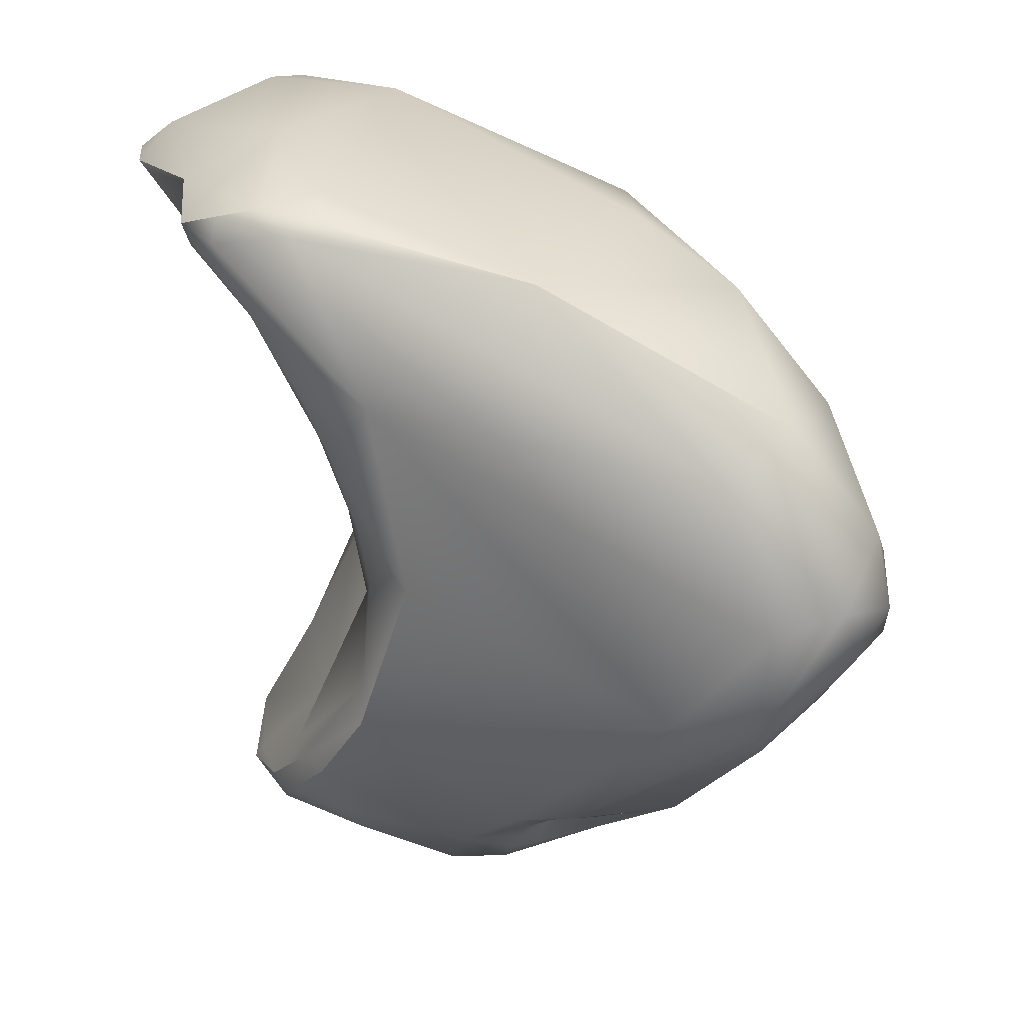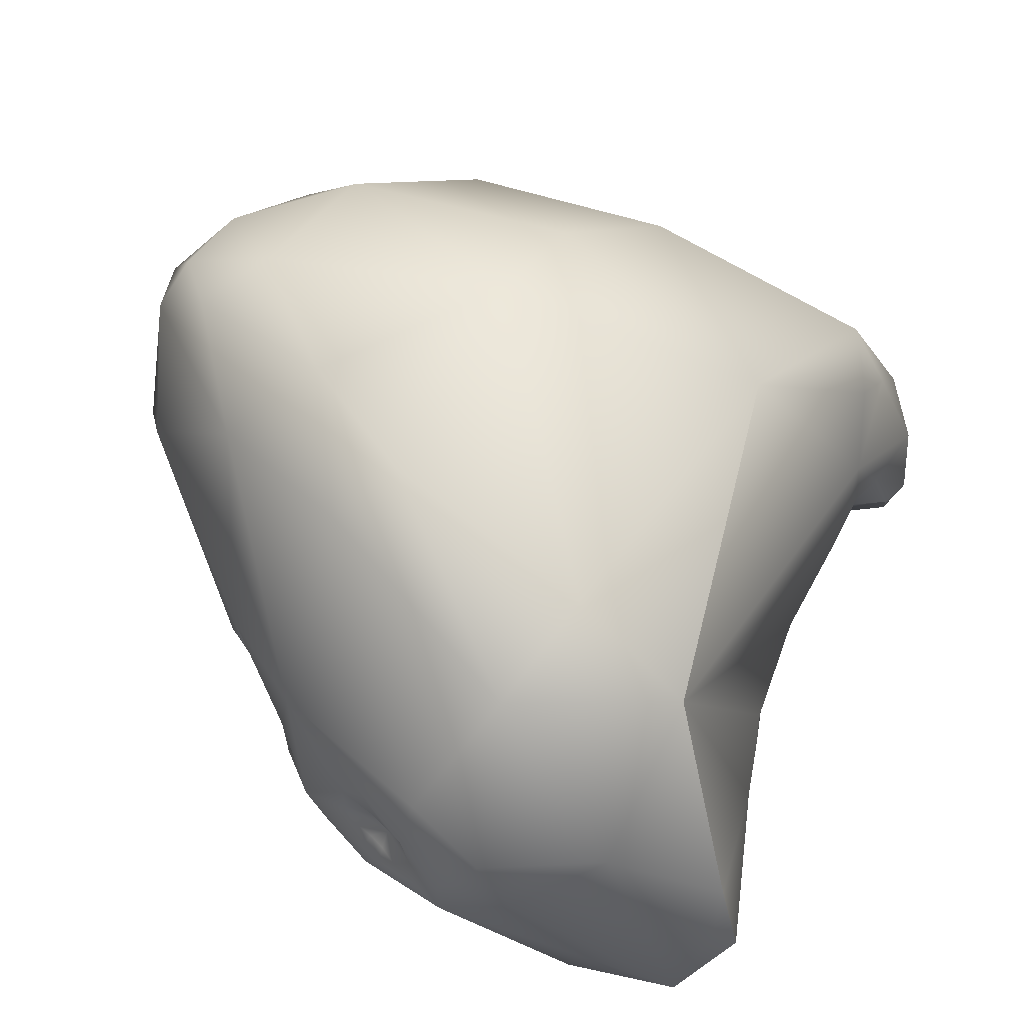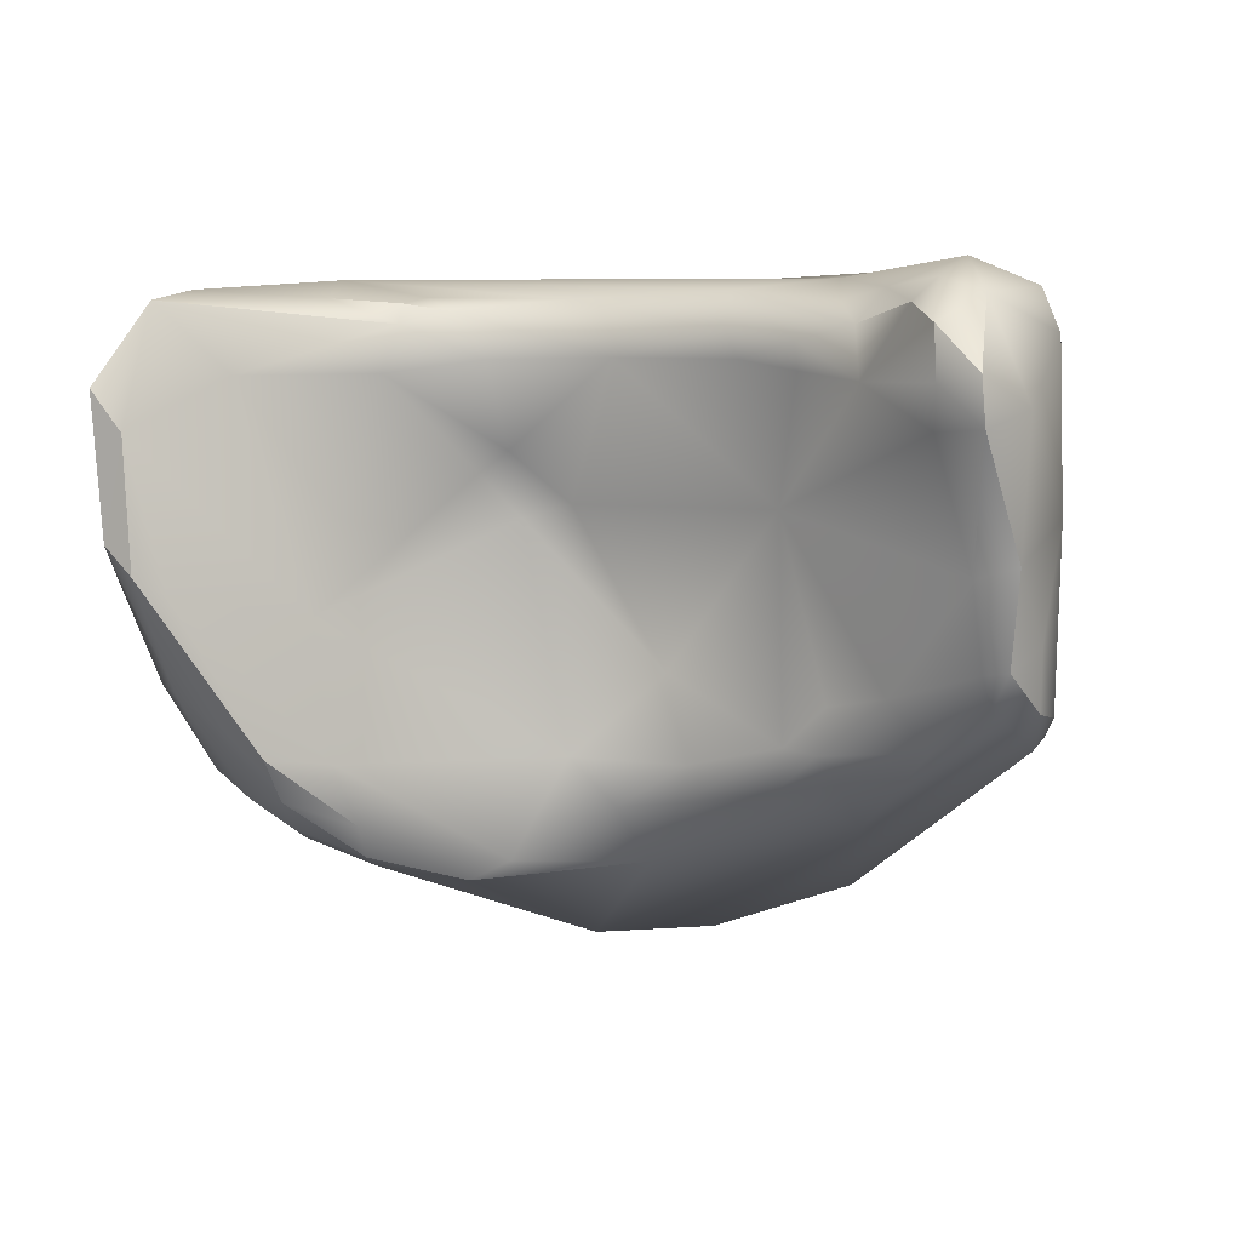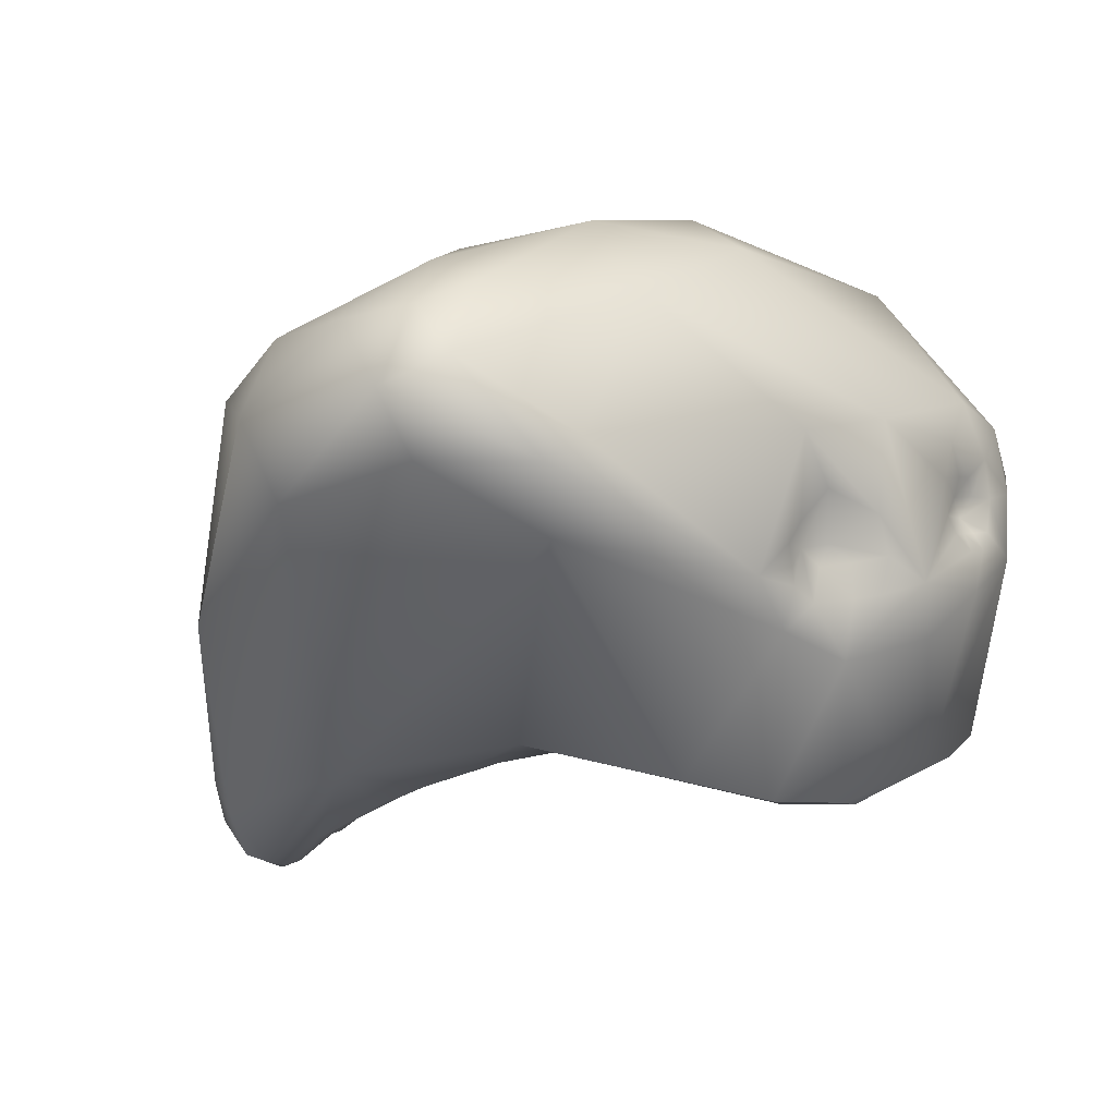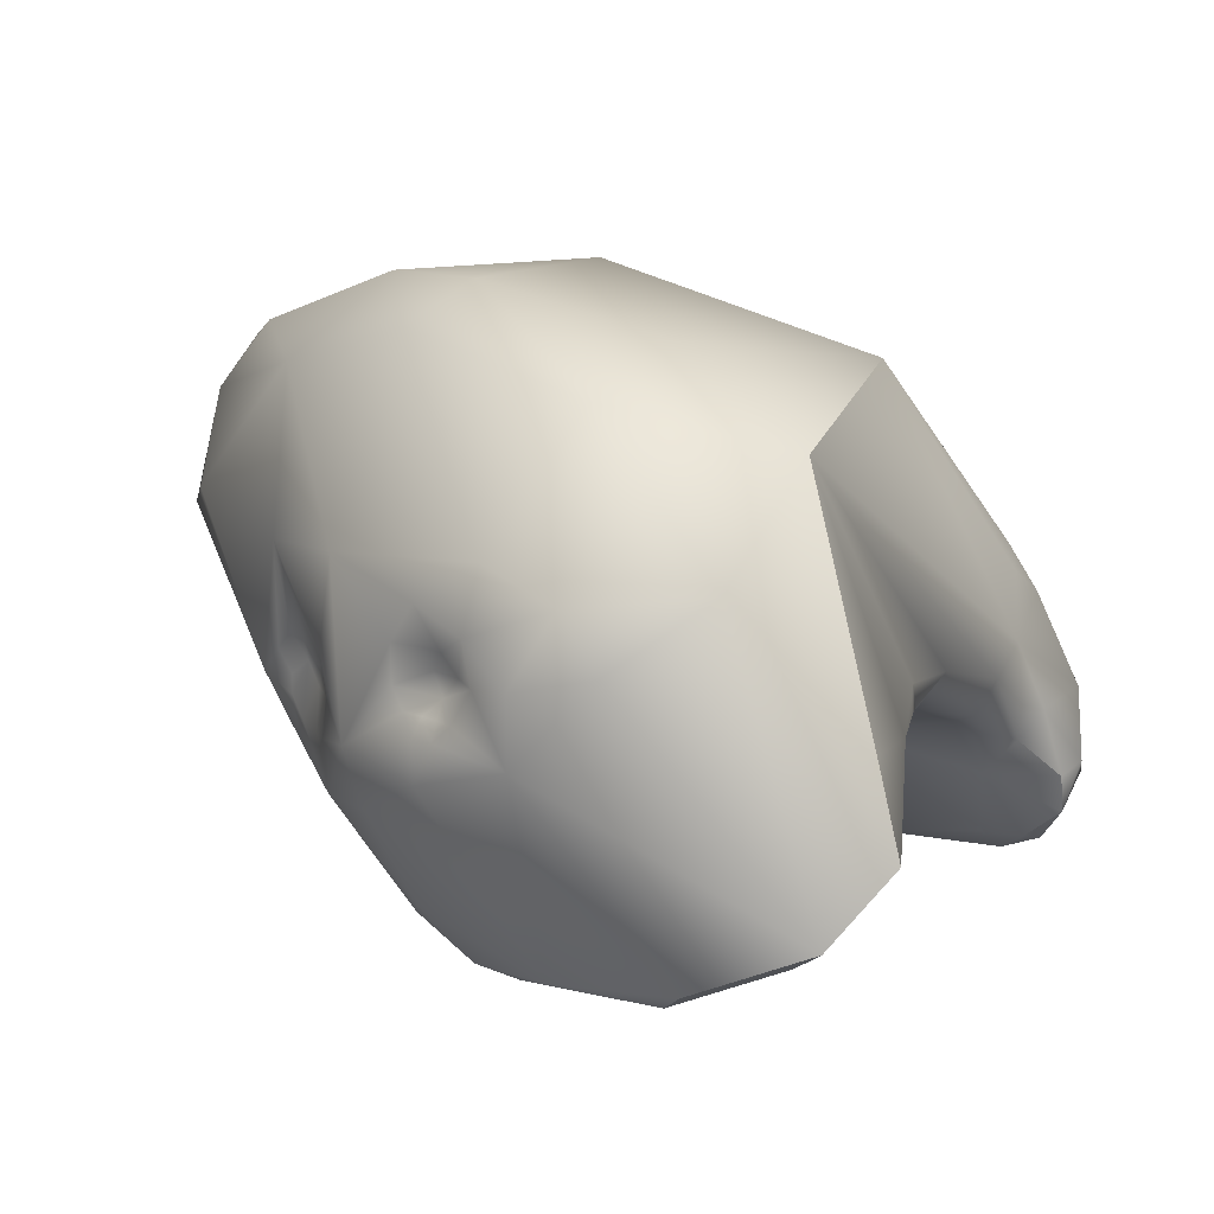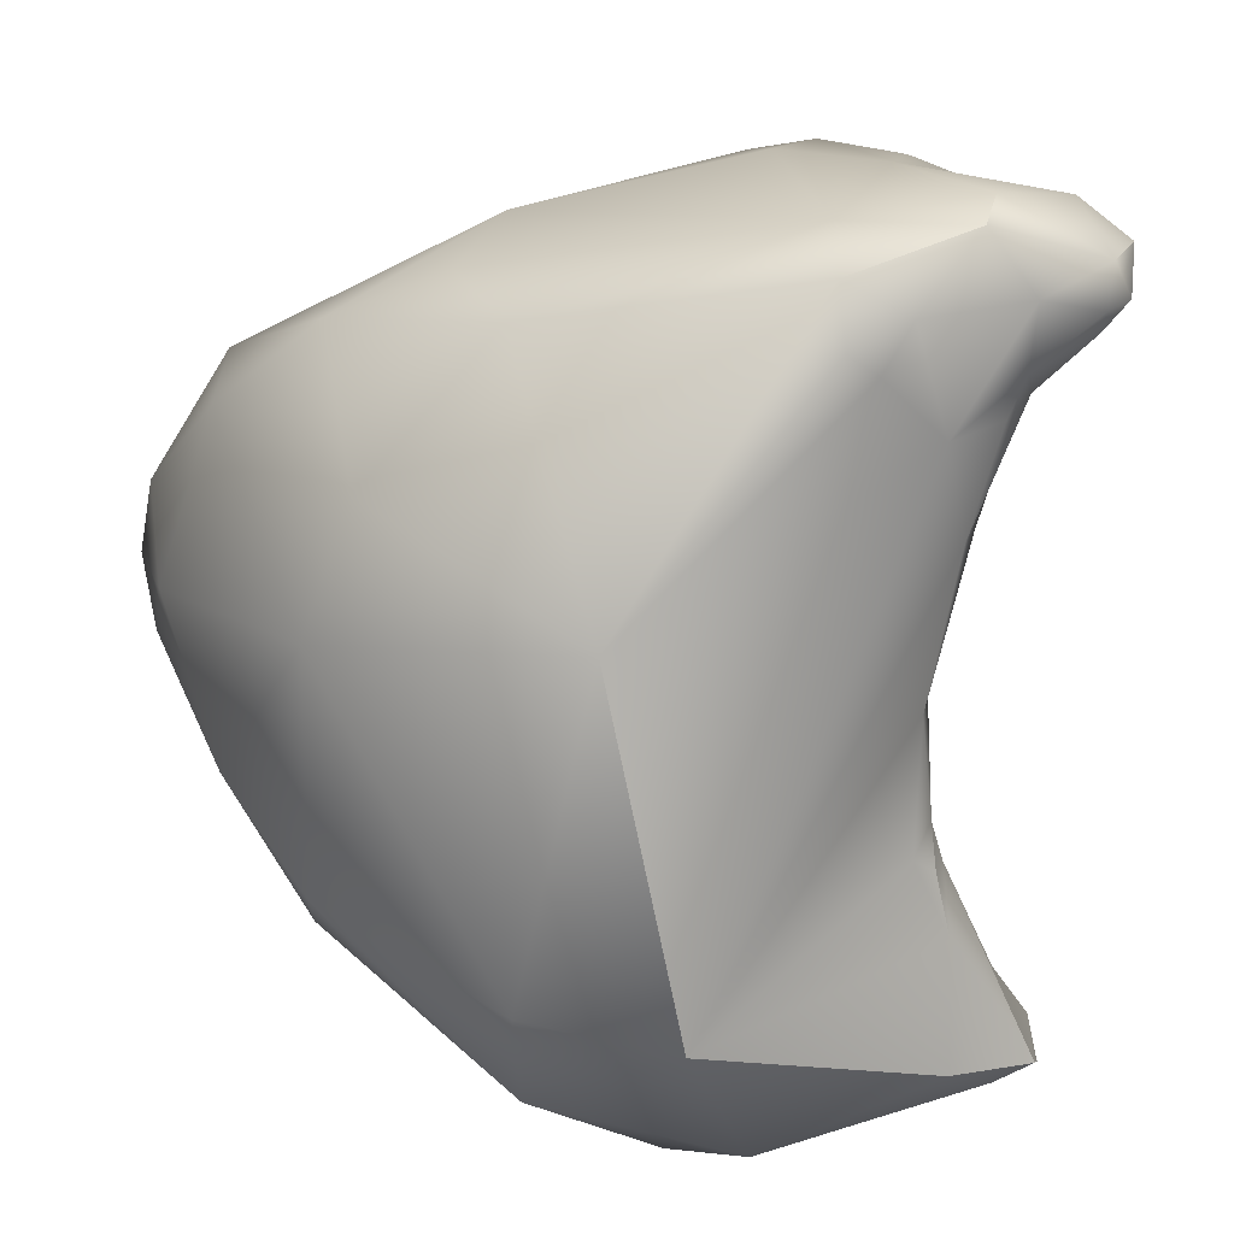
<metadata>
{"format":"obj","ext":"obj","renderer":"f3d","projection":"perspective","resolution":1024,"background":"white","views":[{"elev":20.1,"azim":-114.7,"up":"+Y"},{"elev":64.0,"azim":29.0,"up":"+Z"},{"elev":-60.6,"azim":104.1,"up":"+Z"},{"elev":-0.6,"azim":-71.1,"up":"+Z"},{"elev":16.8,"azim":29.5,"up":"+Z"},{"elev":31.4,"azim":44.4,"up":"+Y"}]}
</metadata>
<code>
v 238.1 -119.8 808.3
v 236.3 -118.5 806.3
v 236.8 -119.7 806.9
v 237.1 -118.9 807.8
v 237.3 -117.5 807.6
v 237.7 -115.4 805.9
v 237.3 -121.1 805.1
v 237.8 -121.7 805.5
v 238.1 -121 803.8
v 236.8 -119 805.1
v 237.6 -116.2 804.4
v 241.4 -120.6 809.6
v 238.9 -118.5 808.7
v 240 -122 808.1
v 239 -115.5 807.4
v 240.8 -113.6 806.5
v 241.5 -124.6 805.8
v 241.3 -124.3 803.8
v 240.8 -113.1 802.3
v 240.7 -123.9 803.2
v 243.1 -123 809.2
v 243.8 -121.8 809.9
v 243.6 -117.2 809.5
v 243.7 -115 808.4
v 242.7 -112.5 805.3
v 243.3 -125.6 806.1
v 241.7 -124.4 804.2
v 242.1 -124.8 804.8
v 242 -124.4 803.7
v 242.5 -124.7 803.8
v 243.1 -125.5 804.3
v 243.9 -126.2 803.1
v 244.3 -126.2 802.1
v 241.6 -124.3 803.4
v 241.6 -124.3 803
v 241.6 -124.2 802.2
v 242 -124.6 802.7
v 242.4 -124.6 803.4
v 242.8 -125.1 803.4
v 242.7 -125.2 802.8
v 242.8 -125 801.6
v 243.3 -125.7 803.6
v 243.1 -125.6 802.8
v 241.8 -119.1 800.1
v 243.2 -119.3 799.9
v 243.1 -118.2 799.7
v 243.3 -116.6 799.2
v 242 -115.4 799.4
v 242.8 -121.2 799.5
v 242.6 -122 799.4
v 243.8 -123.4 799
v 244.7 -112.5 806.1
v 245 -126.4 805
v 245 -126.4 804.3
v 245.5 -126.4 805.7
v 245.3 -126.5 804
v 245.7 -126.5 805.1
v 245.8 -126.4 804.7
v 245.7 -126.6 804
v 246.1 -126.6 805.1
v 246 -126.5 804.3
v 246.1 -126.7 804
v 246.6 -126.9 805.4
v 246.4 -126.6 804.7
v 246.4 -126.9 804
v 246.7 -126.4 806.5
v 246.8 -126.9 804.7
v 245.6 -126.8 803.7
v 245.7 -126.9 802.9
v 246.1 -126.9 803.7
v 244.1 -119.9 800.2
v 245.1 -118 800.6
v 243.8 -118 799.7
v 243.5 -115.6 798.8
v 244.1 -116.3 799.2
v 244 -115.8 798.9
v 244.7 -115.5 799.1
v 245 -114.5 798.4
v 243.3 -112.2 799.1
v 243.4 -112.4 798.5
v 244.2 -111.8 799.4
v 244.1 -112 798.3
v 244.2 -124.6 799.7
v 244.7 -125.2 800.1
v 245.2 -124.4 798.9
v 246.1 -124.4 798.8
v 244.4 -123.3 798.9
v 245.6 -123.5 799.2
v 244.1 -114 798
v 245.1 -112.9 797.3
v 245.7 -112.9 797.4
v 244.7 -112.2 797.6
v 244.6 -112.7 797.4
v 245.7 -111.9 797.8
v 245.7 -112.5 797.2
v 247.5 -124.6 808.7
v 247.9 -122.3 809.3
v 248.6 -116 808
v 247.5 -127.1 804.8
v 248.2 -126.8 806.1
v 249 -126.9 805.2
v 248.5 -120.3 802.5
v 247.5 -119.9 802.5
v 247.6 -119 802.4
v 248.7 -119.8 802.5
v 248.2 -110.8 802.6
v 247.5 -127.1 803.5
v 247.5 -123.3 800.6
v 247.5 -115.5 800.7
v 246.9 -111.2 799.6
v 247.3 -125.6 799.5
v 249 -125.2 799.6
v 249.4 -125.6 799.5
v 247.2 -112.8 797.7
v 247.2 -112 797.8
v 250.3 -125.5 806.3
v 250.3 -122.6 807.8
v 249.6 -112.2 803.8
v 249 -111.2 803.4
v 252.3 -124.2 803.8
v 250.6 -121.4 802.4
v 251.3 -120.5 803.7
v 251.4 -120.8 803.3
v 251.1 -120.1 803.1
v 251.2 -120.9 802.9
v 251.8 -122 803.3
v 250.4 -119.7 802.6
v 250.1 -117.6 802.2
v 250.9 -118.2 803.1
v 250 -115.6 801.3
v 250.4 -115.7 801.5
v 250.8 -115.5 802.2
v 249.9 -112.6 803.4
v 250 -111.8 802.8
v 250.5 -113.8 802.4
v 250.6 -113.8 801.2
v 250.8 -113.1 800.9
v 251 -111.8 801
v 249.6 -110.6 800.5
v 250.1 -110.7 801.3
v 252.1 -125.6 801
v 251.5 -123.6 801.7
v 251.5 -125.2 800.5
v 252.5 -124.9 802.7
v 249.9 -114.7 800.7
v 250.3 -114.7 800.8
v 249.9 -113.8 799.7
v 249.5 -112.8 798.2
v 250.5 -113.7 800.5
v 250.3 -112.7 798.2
v 251.3 -112.3 799.8
v 251.1 -112.8 799.5
v 251 -112.5 798.7
v 249.5 -111.4 798.3
v 250.4 -112 797.9
v 251.1 -111.6 799.3
v 249.9 -126 799.9
v 249.7 -112.1 797.6
v 252.9 -124.5 802.2
v 240.8 -113.1 802.3
v 242.6 -122 799.4
v 243.8 -123.4 799
v 245.2 -124.4 798.9
v 246.1 -124.4 798.8
v 246.1 -124.4 798.8
v 244.7 -112.2 797.6
v 245.7 -112.5 797.2
v 249.4 -125.6 799.5
v 249.4 -125.6 799.5
v 247.2 -112 797.8
v 250.3 -122.6 807.8
v 252.3 -124.2 803.8
v 251.4 -120.8 803.3
v 250.1 -110.7 801.3
v 252.1 -125.6 801
v 252.1 -125.6 801
v 251.5 -125.2 800.5
v 251.1 -112.8 799.5
v 251 -112.5 798.7
v 251 -112.5 798.7
v 250.4 -112 797.9
v 250.4 -112 797.9
v 249.9 -126 799.9
v 249.7 -112.1 797.6
v 249.7 -112.1 797.6
v 252.9 -124.5 802.2
v 252.9 -124.5 802.2
g grp1
f 12 1 14
f 1 12 13
f 3 14 1
f 8 14 3
f 3 2 7
f 7 2 10
f 4 5 2
f 3 4 2
f 1 13 4
f 13 5 4
f 4 3 1
f 5 13 15
f 2 5 6
f 2 11 10
f 2 6 11
f 5 15 6
f 6 19 11
f 3 7 8
f 8 7 20
f 9 20 7
f 7 10 9
f 20 17 8
f 10 11 48
f 23 13 12
f 15 13 23
f 26 14 17
f 15 16 6
f 24 15 23
f 16 15 24
f 6 16 160
f 14 8 17
f 17 20 18
f 28 17 27
f 27 17 18
f 18 29 27
f 29 18 34
f 34 18 20
f 20 9 36
f 10 48 9
f 25 160 16
f 19 80 11
f 34 20 35
f 20 36 35
f 9 50 36
f 50 9 44
f 9 48 44
f 80 48 11
f 21 14 26
f 12 14 21
f 22 12 21
f 12 22 23
f 23 22 97
f 52 16 24
f 21 26 66
f 25 16 52
f 31 17 28
f 31 26 17
f 32 26 31
f 42 32 31
f 28 27 29
f 28 29 30
f 30 31 28
f 38 39 30
f 29 38 30
f 30 42 31
f 39 42 30
f 81 160 106
f 41 32 43
f 32 41 33
f 41 84 33
f 29 34 35
f 29 35 37
f 37 35 36
f 38 29 37
f 40 39 38
f 38 37 40
f 41 40 37
f 37 36 41
f 43 42 39
f 39 40 43
f 40 41 43
f 51 41 36
f 42 43 32
f 49 45 71
f 45 44 46
f 45 46 73
f 71 45 73
f 48 47 44
f 47 48 74
f 47 46 44
f 73 46 75
f 47 75 46
f 75 47 76
f 47 74 76
f 74 48 89
f 79 80 19
f 79 160 81
f 41 51 83
f 85 83 51
f 161 44 49
f 44 45 49
f 50 51 36
f 49 87 161
f 162 161 87
f 22 21 96
f 24 23 98
f 98 52 24
f 96 21 66
f 52 106 25
f 66 26 55
f 26 32 53
f 53 32 54
f 55 26 53
f 54 58 53
f 56 54 32
f 55 53 57
f 57 53 58
f 61 56 59
f 61 54 56
f 59 56 68
f 57 60 55
f 57 58 60
f 58 54 61
f 59 62 61
f 62 59 70
f 70 59 68
f 100 66 63
f 66 55 63
f 60 58 64
f 58 61 64
f 61 62 65
f 70 107 65
f 62 70 65
f 63 99 100
f 55 60 63
f 63 64 67
f 63 60 64
f 64 61 67
f 67 65 107
f 67 61 65
f 63 67 99
f 67 107 99
f 101 100 99
f 25 106 160
f 68 32 69
f 69 32 33
f 32 68 56
f 69 33 111
f 33 84 111
f 69 107 70
f 70 68 69
f 107 69 111
f 108 88 71
f 108 71 103
f 73 72 71
f 71 72 103
f 72 104 103
f 72 109 104
f 72 73 75
f 75 109 72
f 76 77 75
f 77 76 78
f 77 109 75
f 77 78 109
f 74 89 76
f 89 78 76
f 81 82 79
f 79 82 80
f 110 82 81
f 94 82 110
f 41 83 84
f 84 83 85
f 163 162 87
f 111 84 85
f 112 86 88
f 111 85 164
f 87 165 163
f 112 113 86
f 168 111 164
f 88 87 49
f 88 86 87
f 71 88 49
f 112 88 108
f 48 93 89
f 93 48 80
f 78 89 91
f 91 89 90
f 89 93 90
f 90 95 91
f 93 95 90
f 114 78 91
f 95 114 91
f 80 92 93
f 92 80 82
f 94 166 82
f 95 93 92
f 94 167 166
f 22 96 97
f 117 97 96
f 97 117 98
f 98 23 97
f 66 100 96
f 116 96 100
f 117 96 116
f 98 119 52
f 98 118 119
f 106 52 119
f 101 99 107
f 116 100 101
f 116 101 141
f 103 102 108
f 102 103 105
f 108 102 121
f 102 105 121
f 128 104 109
f 105 103 104
f 105 104 128
f 110 81 106
f 106 119 140
f 112 108 143
f 109 78 114
f 114 148 109
f 109 147 145
f 115 94 110
f 111 157 107
f 157 111 168
f 114 95 170
f 115 167 94
f 98 171 135
f 118 134 119
f 133 118 98
f 98 135 133
f 117 116 120
f 171 172 126
f 128 127 105
f 127 121 105
f 125 121 127
f 171 126 122
f 123 122 126
f 122 123 124
f 125 173 126
f 125 124 173
f 127 124 125
f 124 127 128
f 129 171 122
f 171 129 132
f 122 124 129
f 132 129 131
f 129 124 128
f 131 129 128
f 130 128 109
f 128 130 131
f 130 146 131
f 145 146 130
f 171 132 135
f 132 131 146
f 136 135 132
f 134 118 133
f 135 134 133
f 132 149 136
f 138 134 135
f 135 136 137
f 135 137 138
f 136 149 137
f 151 138 137
f 119 134 174
f 134 138 174
f 139 110 106
f 154 110 139
f 106 140 139
f 174 156 139
f 156 154 139
f 138 156 174
f 141 101 107
f 141 107 157
f 175 183 177
f 108 142 143
f 125 159 142
f 159 143 142
f 120 116 144
f 141 144 116
f 159 176 143
f 141 186 144
f 144 186 120
f 125 126 187
f 142 108 121
f 121 125 142
f 130 109 145
f 109 148 147
f 170 158 114
f 184 148 114
f 146 145 147
f 132 146 149
f 146 147 149
f 148 150 147
f 150 148 184
f 147 152 149
f 147 153 152
f 150 153 147
f 150 155 179
f 184 155 150
f 151 137 178
f 149 178 137
f 181 156 180
f 138 151 156
f 180 151 178
f 151 180 156
f 110 154 115
f 154 185 115
f 182 185 154
f 156 182 154
f 169 177 183
f 143 113 112
f 187 126 172

</code>
